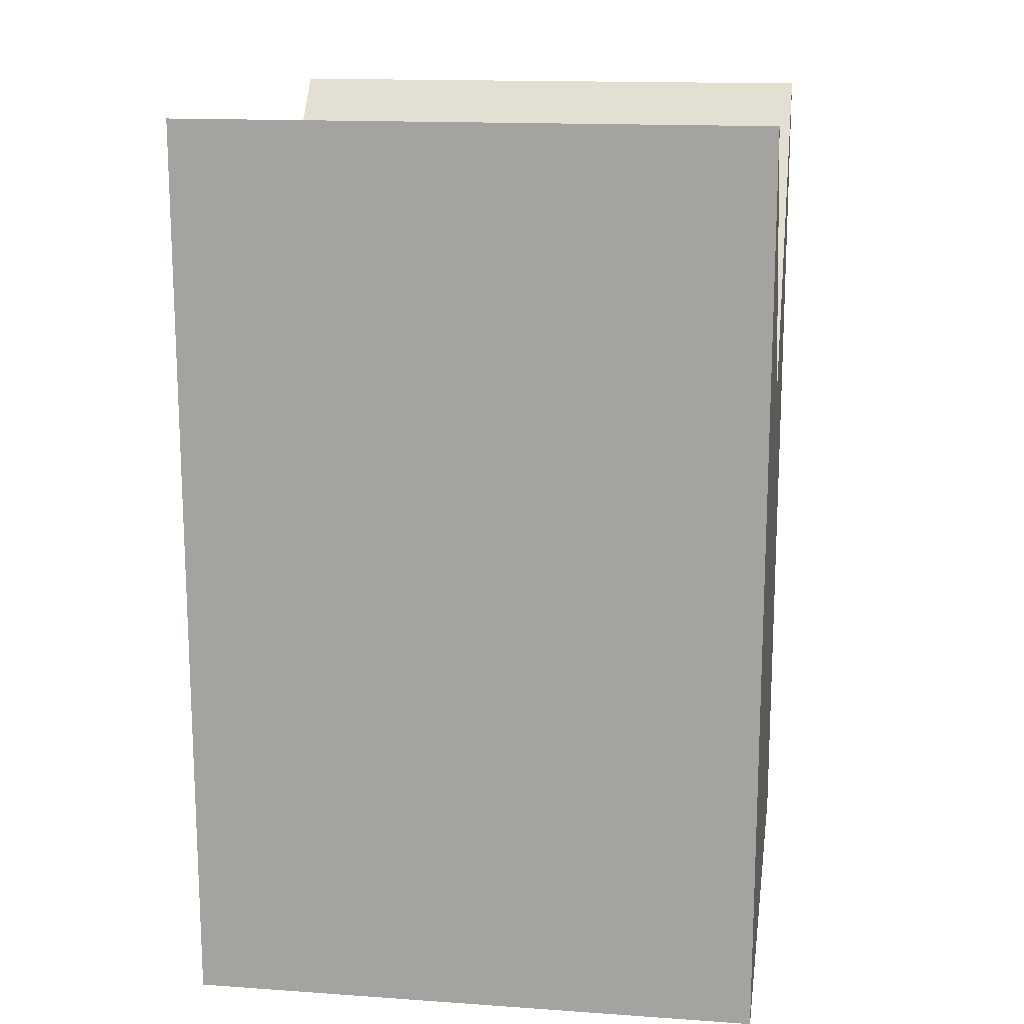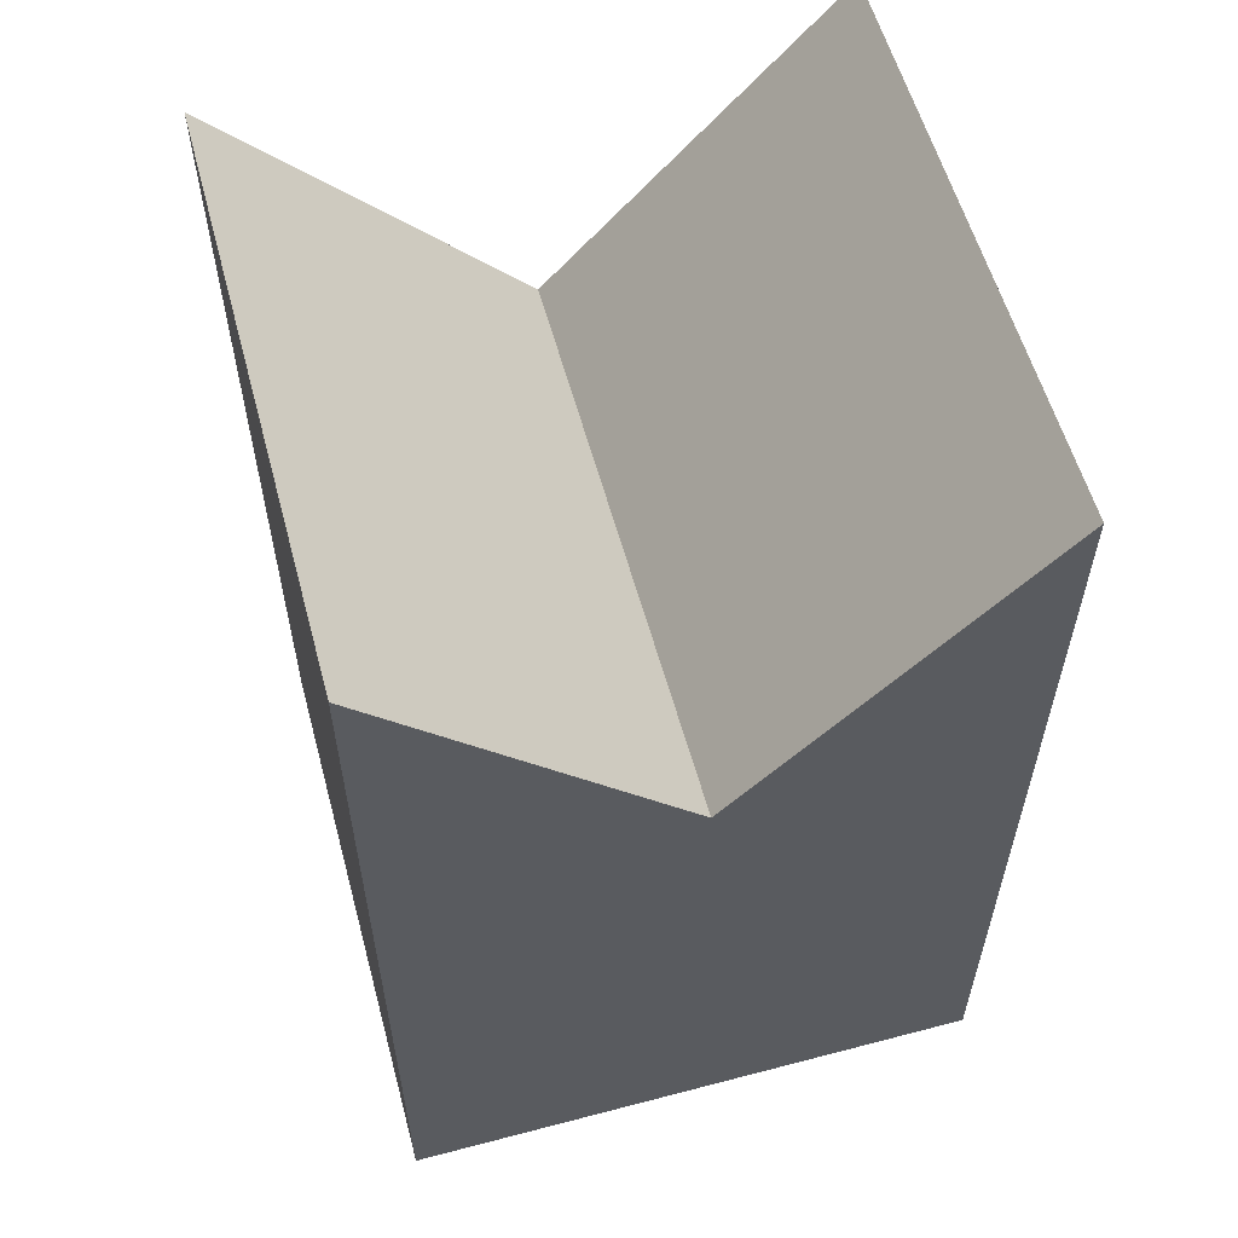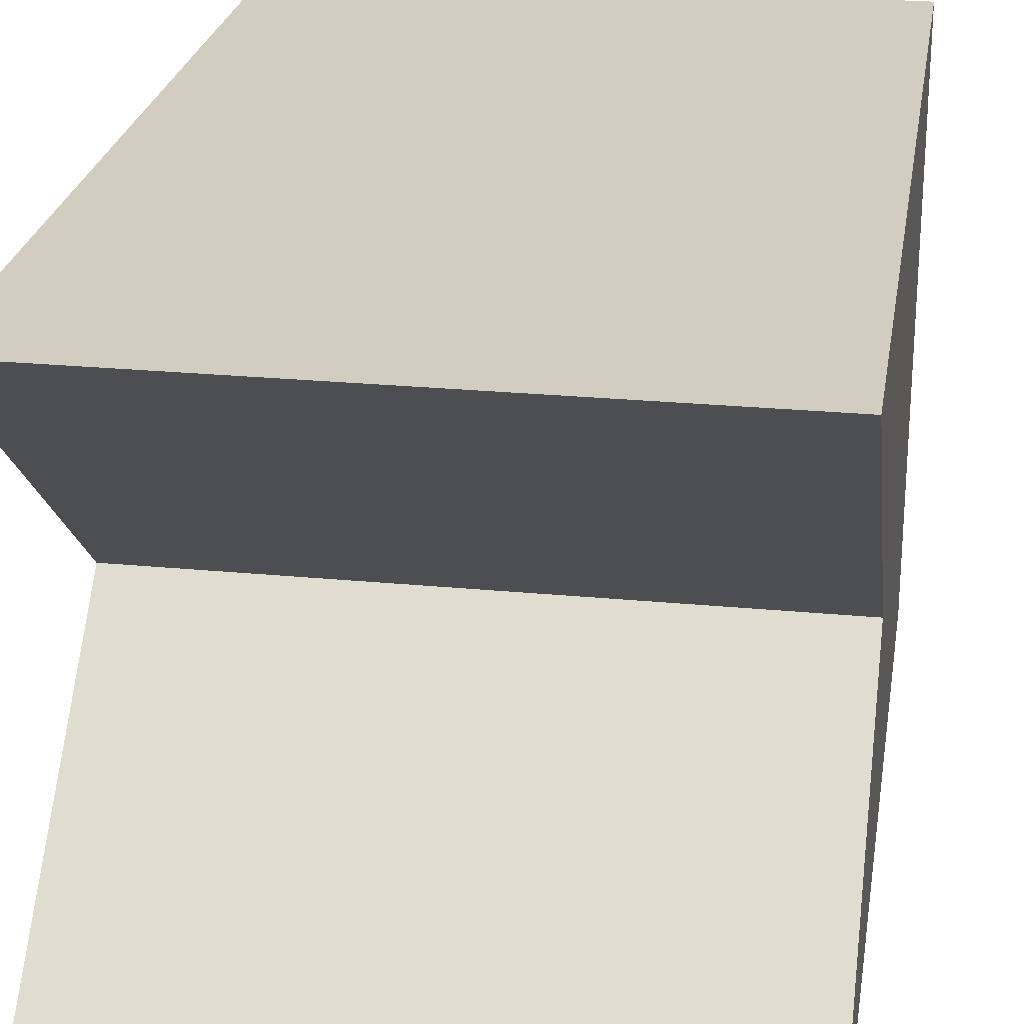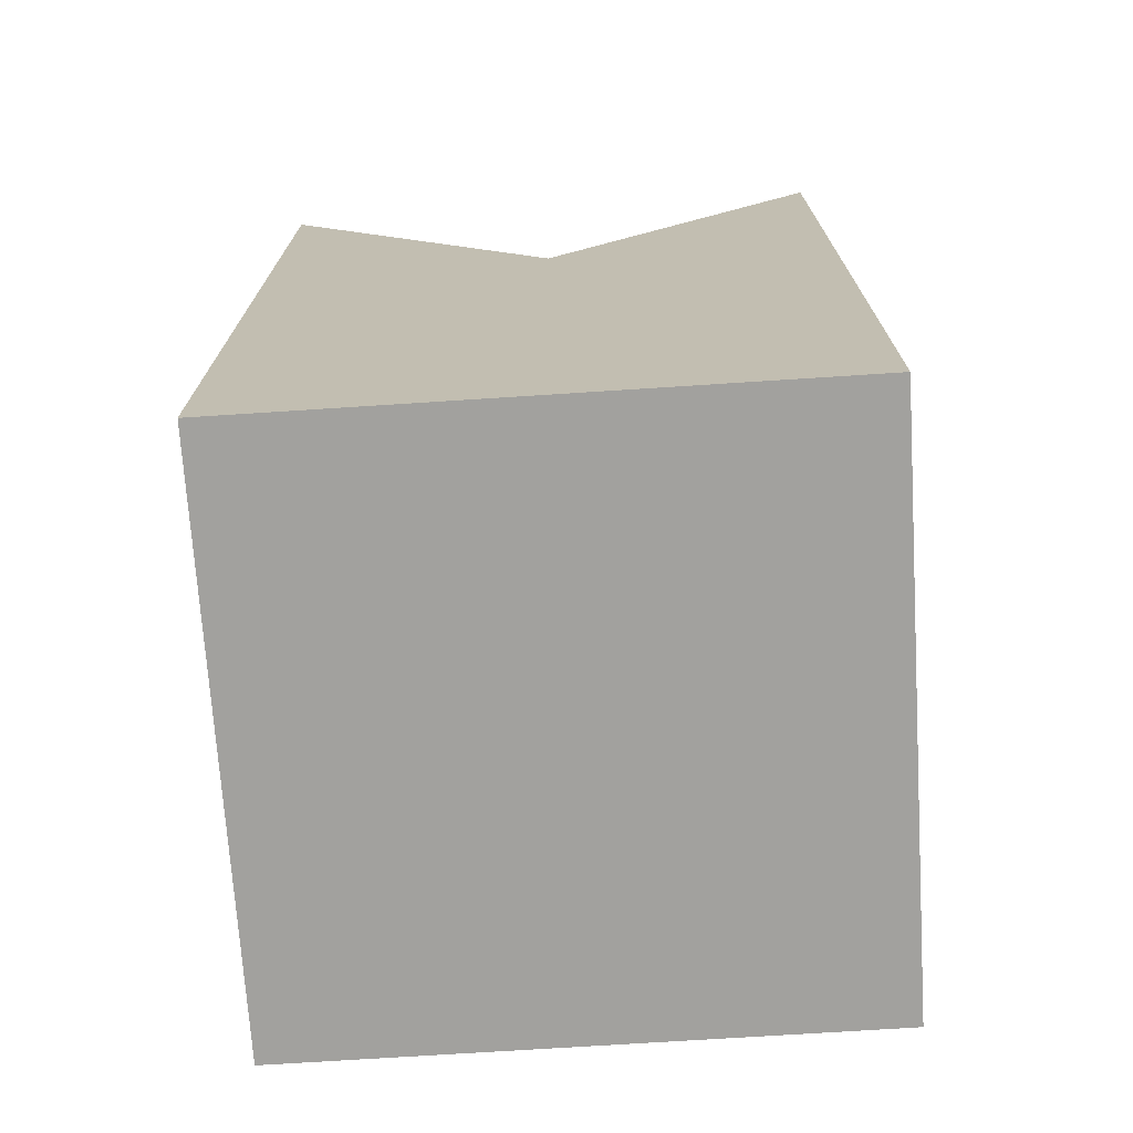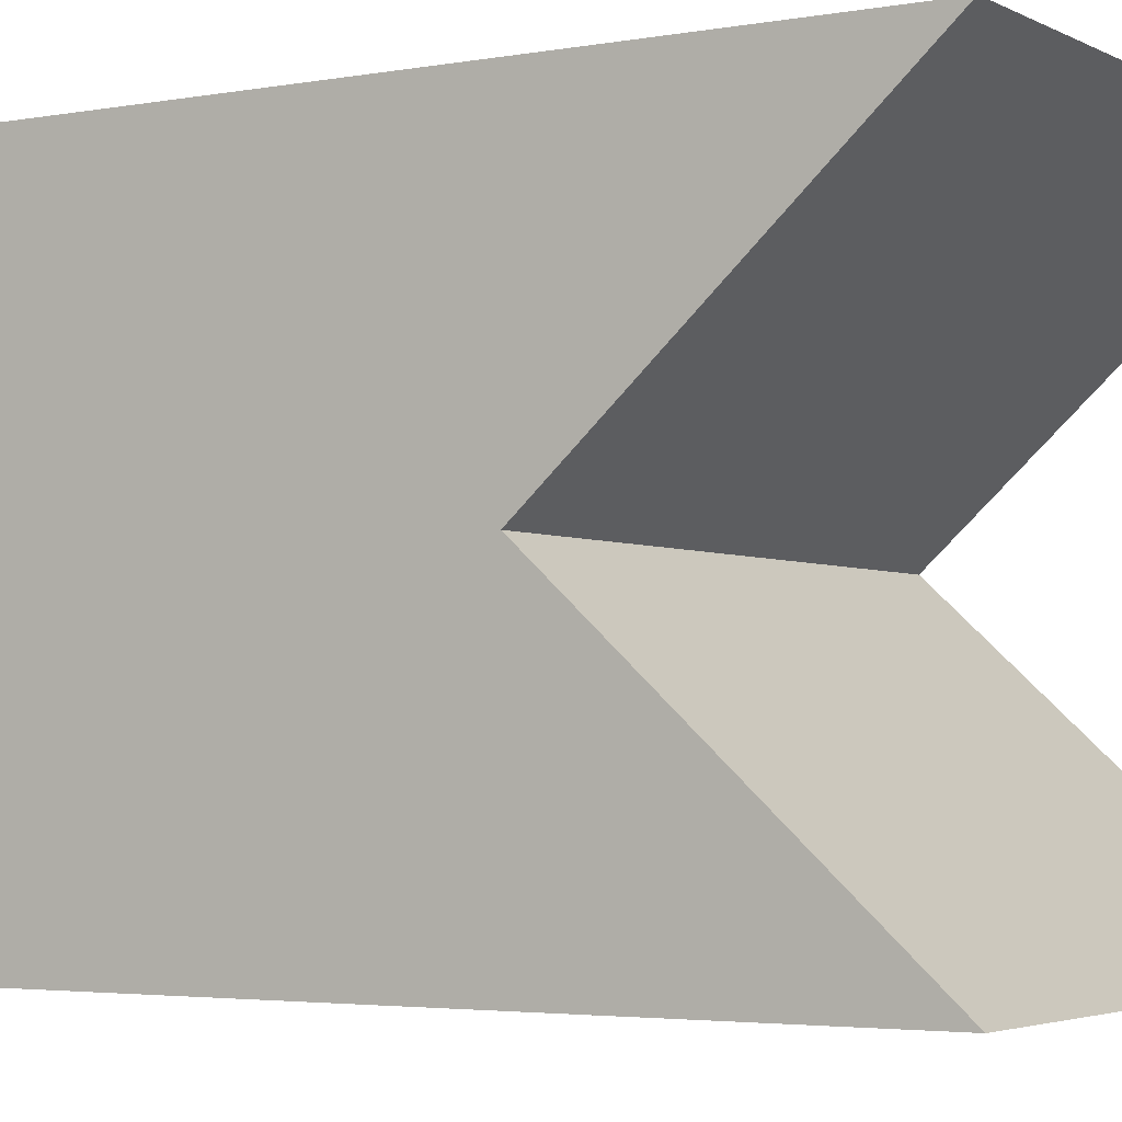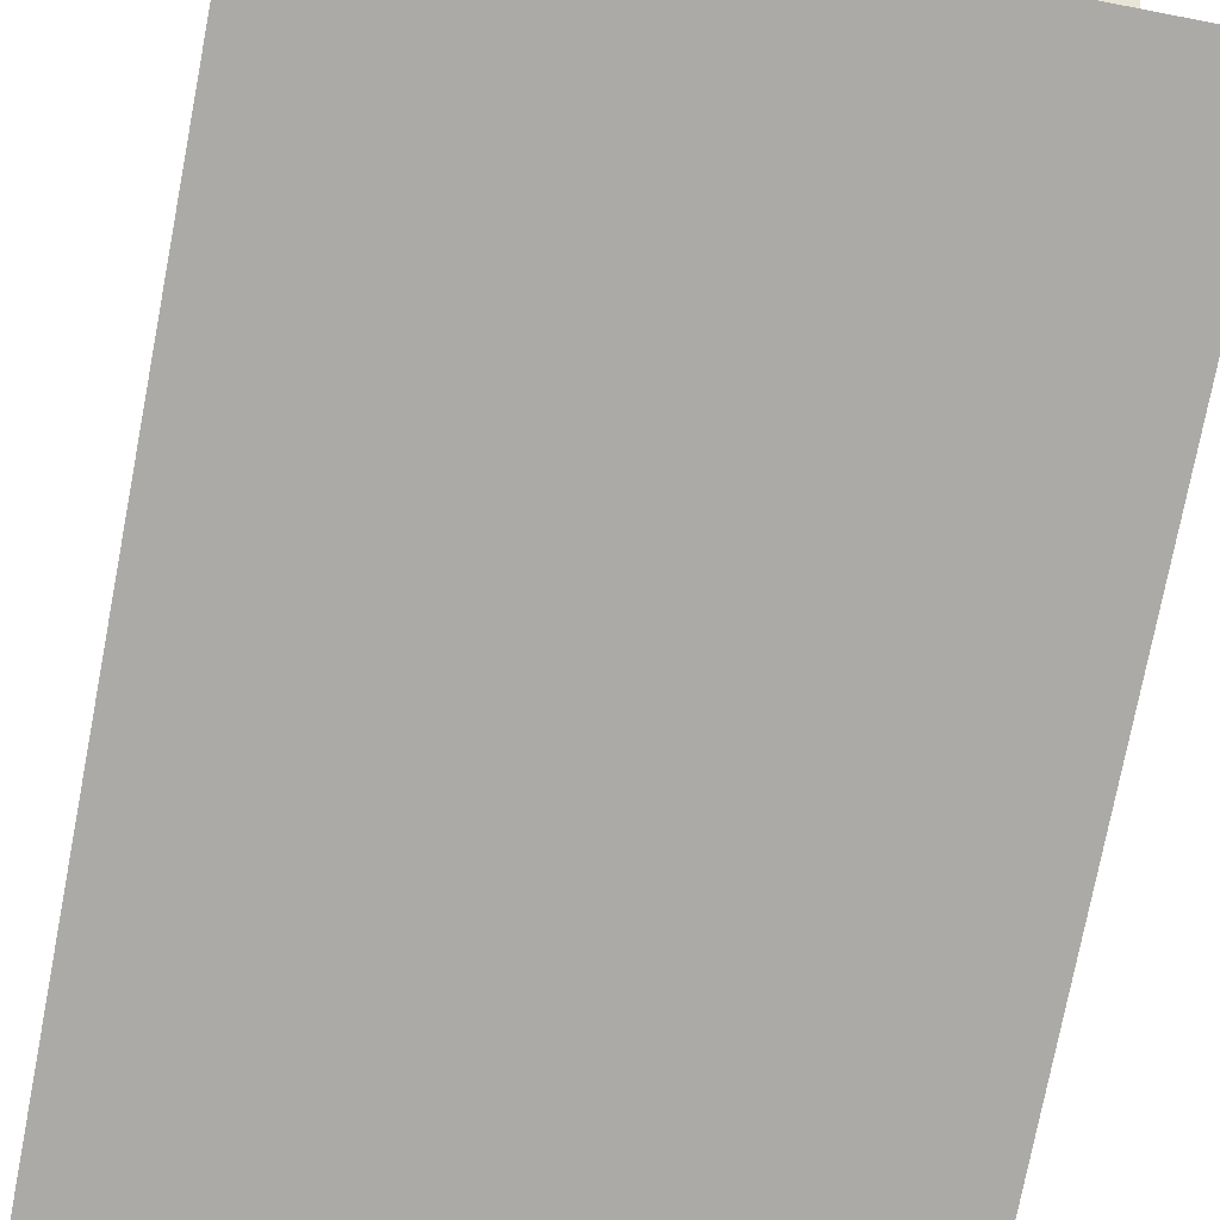
<metadata>
{"format":"obj","ext":"obj","renderer":"f3d","projection":"perspective","resolution":1024,"background":"white","views":[{"elev":15.3,"azim":-171.6,"up":"+Y"},{"elev":57.8,"azim":-105.2,"up":"+Y"},{"elev":24.7,"azim":-171.0,"up":"+Z"},{"elev":-72.1,"azim":93.7,"up":"+Y"},{"elev":-3.4,"azim":121.8,"up":"+Z"},{"elev":-75.8,"azim":169.1,"up":"+Z"}]}
</metadata>
<code>
o rook
v -0.6367 0.1564 0.6367
v -0.6367 2.156 0.6367
v -0.6367 0.1564 -0.6367
v -0.6367 2.156 -0.6367
v 0.6367 0.1564 0.6367
v 0.6367 2.156 0.6367
v 0.6367 0.1564 -0.6367
v 0.6367 2.156 -0.6367
v -0.6367 0.1564 0
v -0.6367 1.457 0
v 0.6367 0.1564 0
v 0.6367 1.457 0
f 9 10 4 3
f 3 4 8 7
f 11 12 6 5
f 5 6 2 1
f 9 11 5 1
f 12 10 2 6
f 8 4 10 12
f 3 7 11 9
f 7 8 12 11
f 1 2 10 9

</code>
